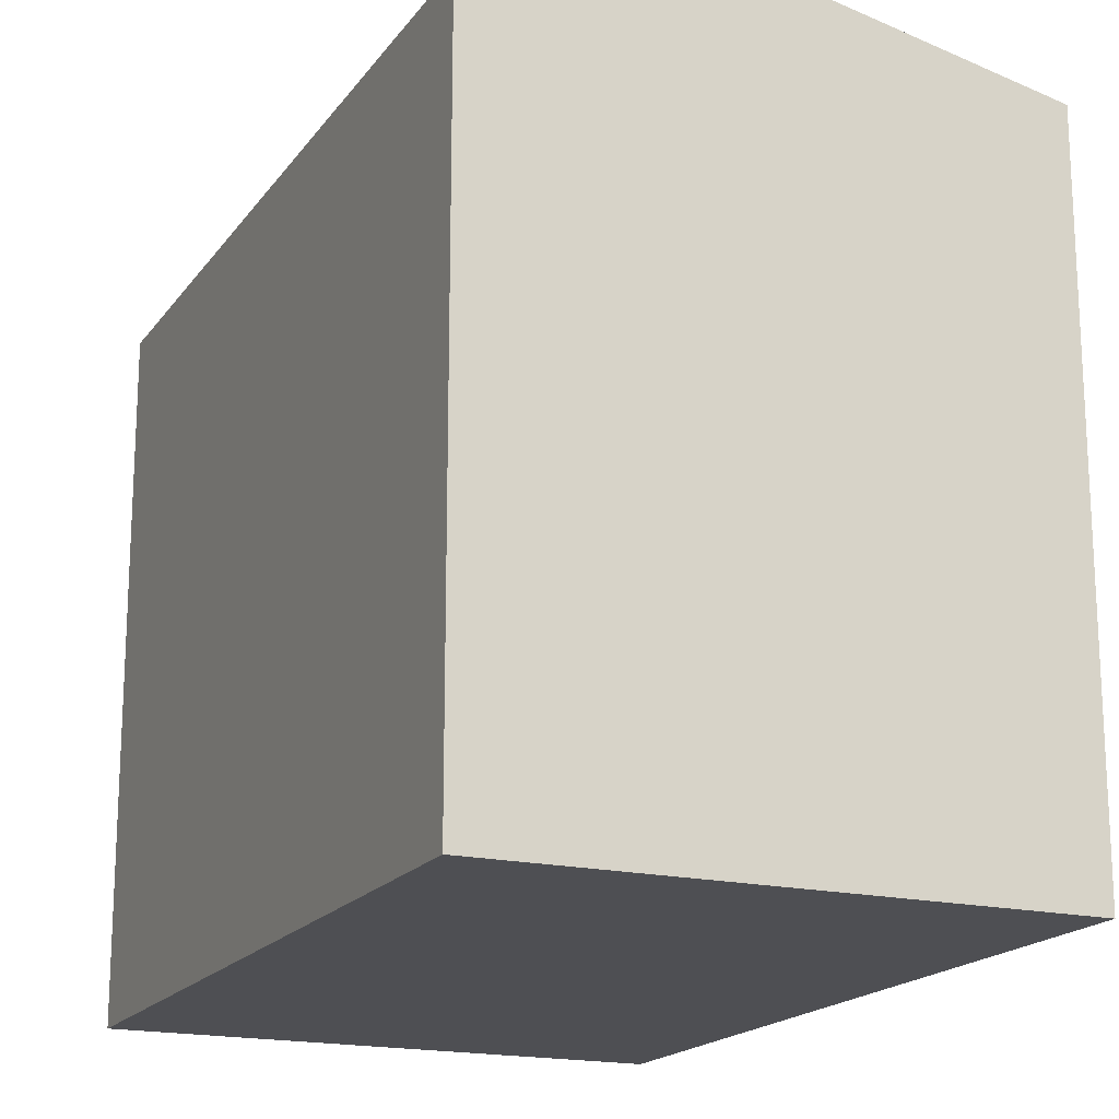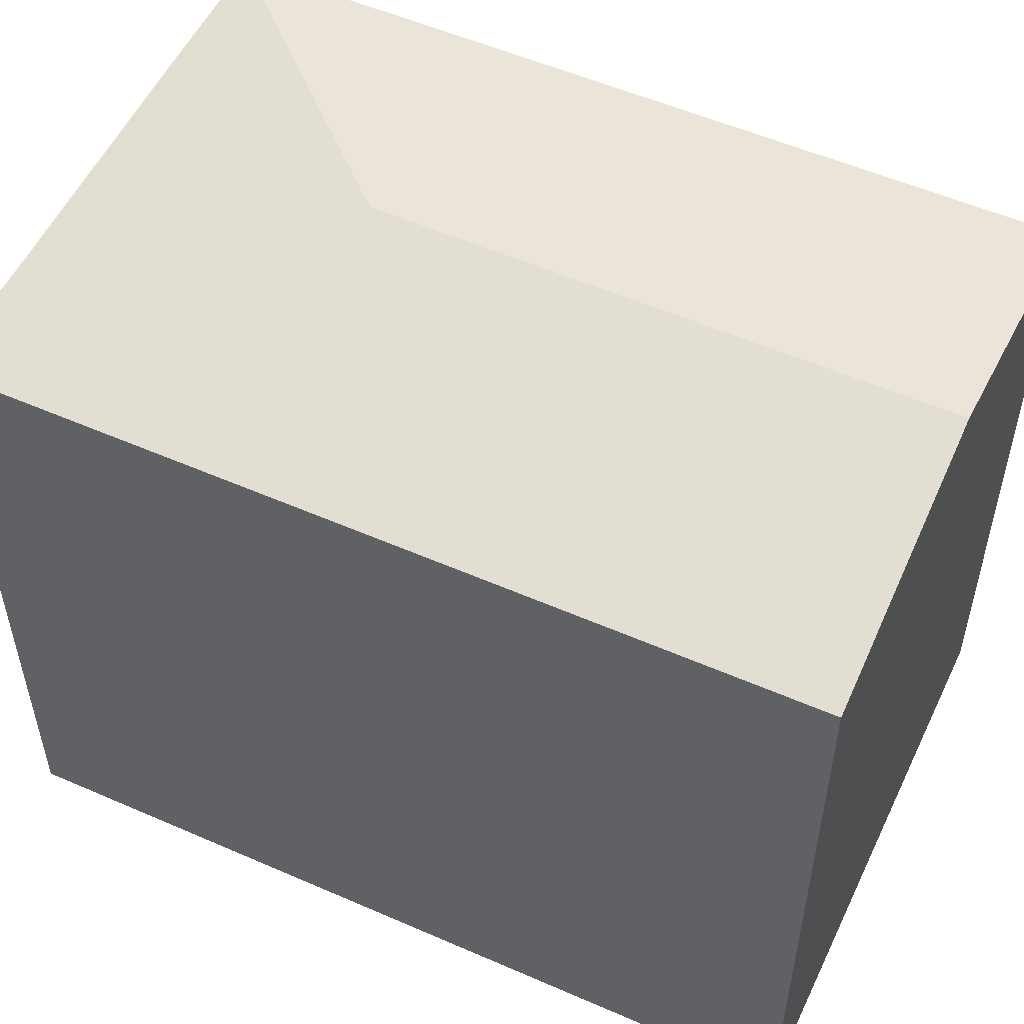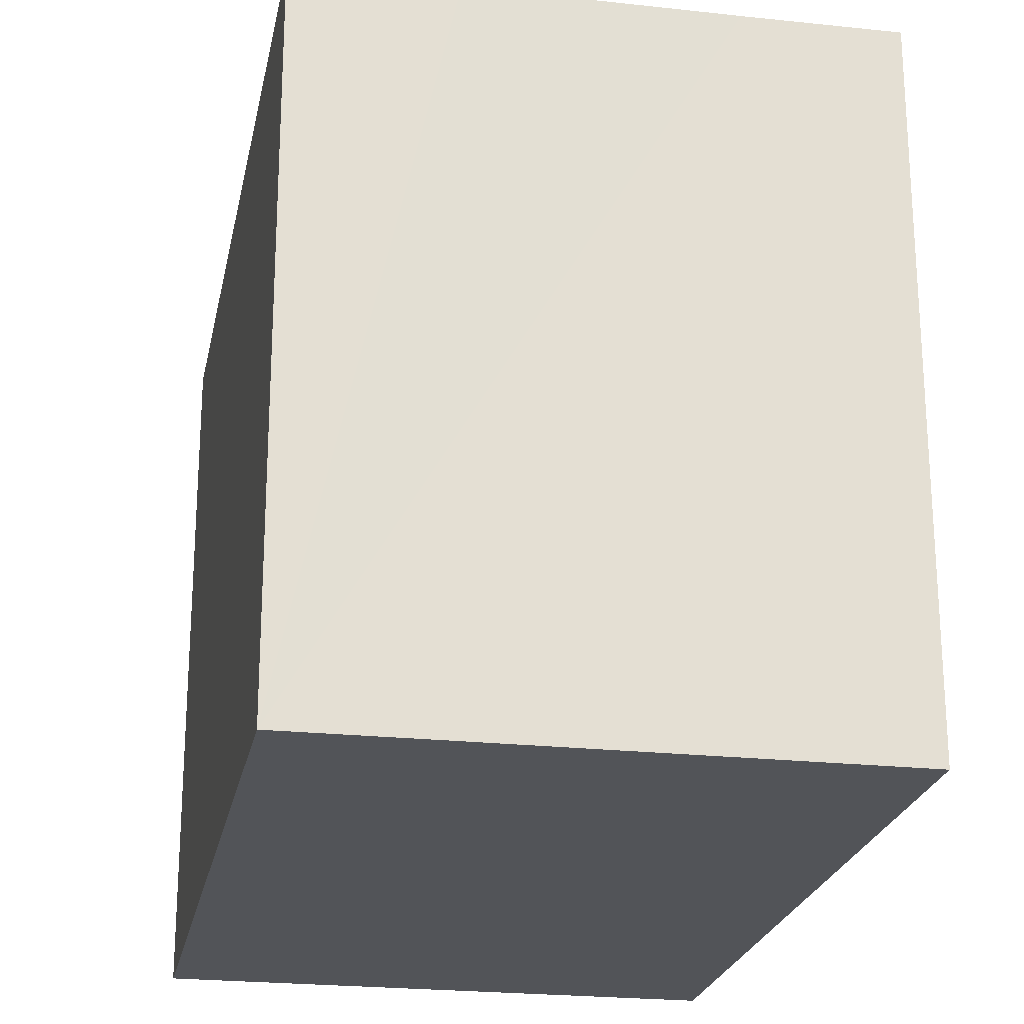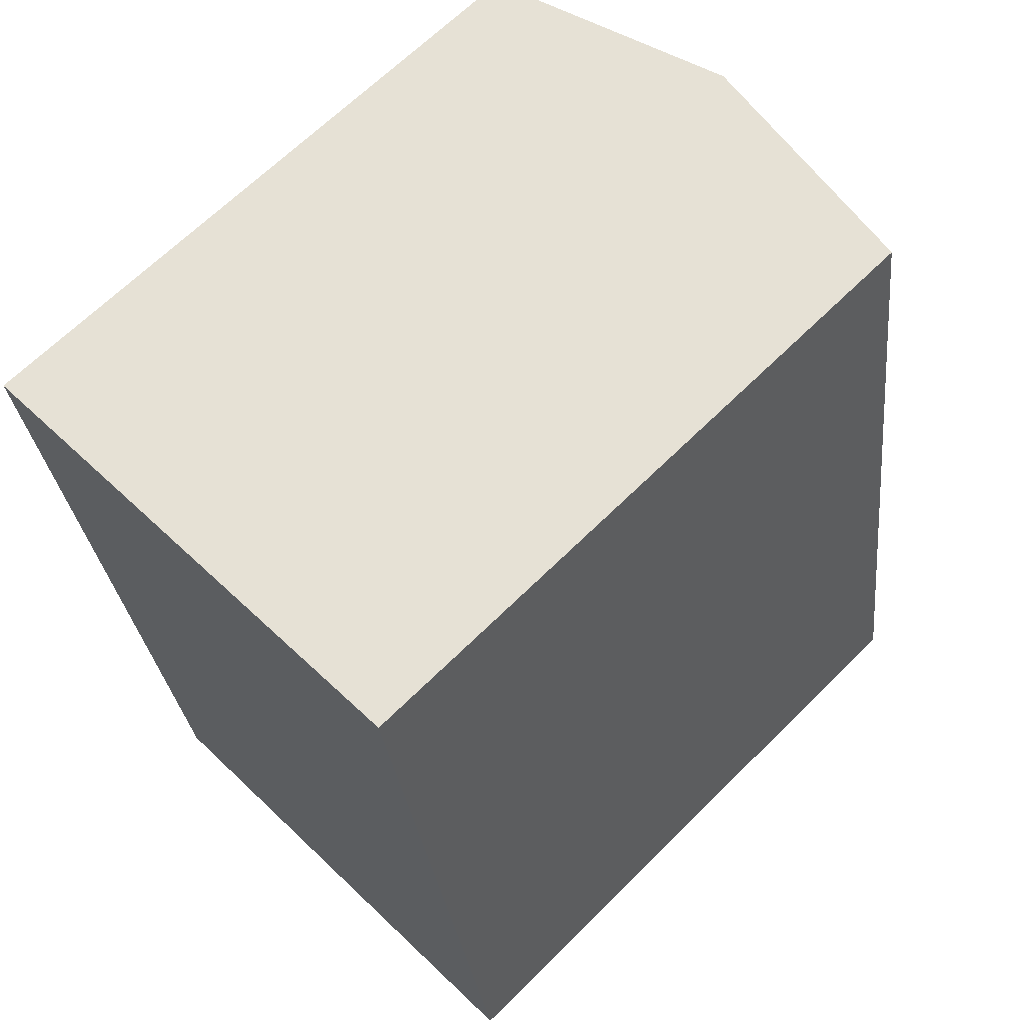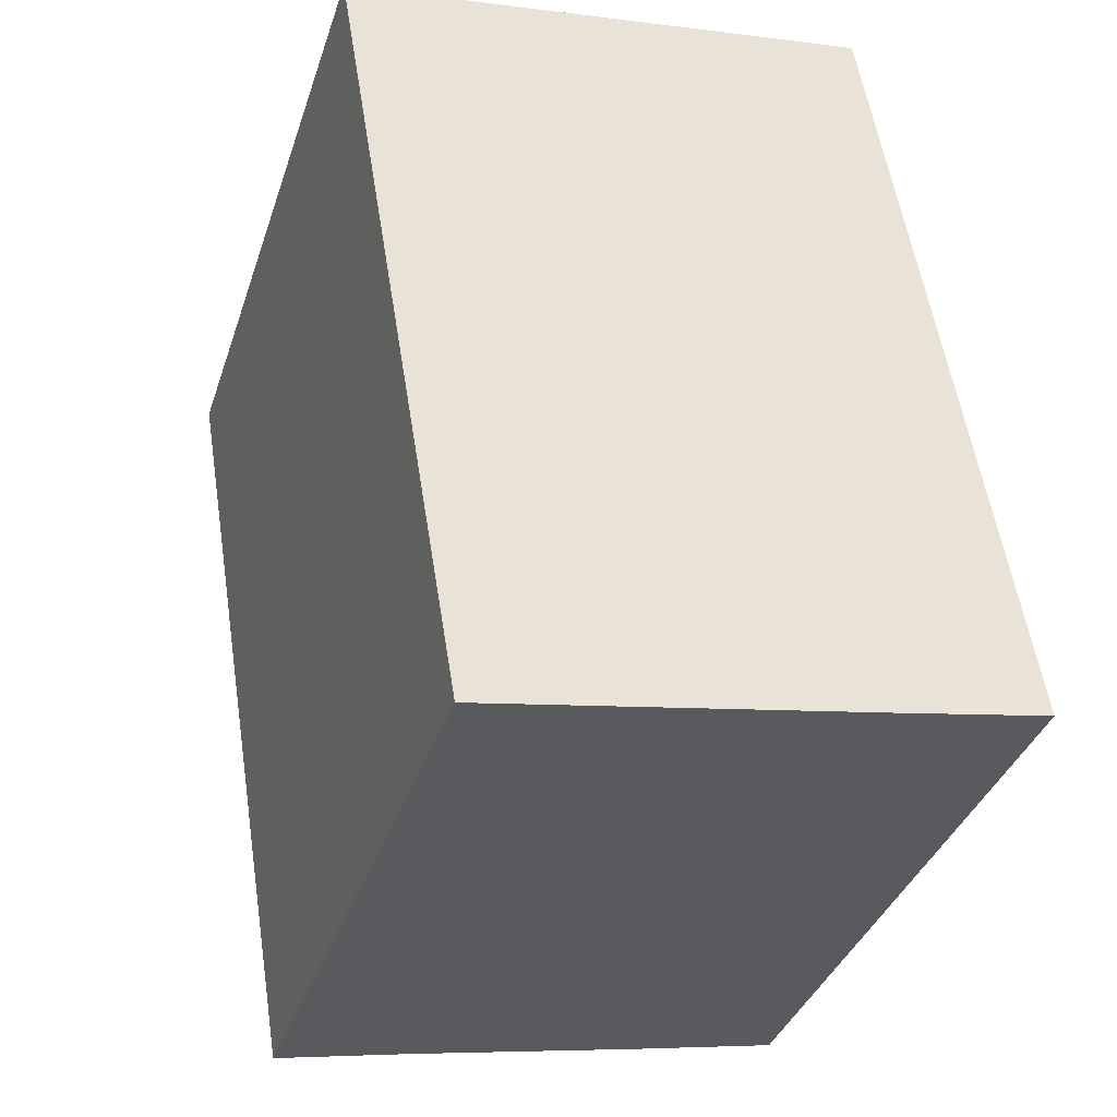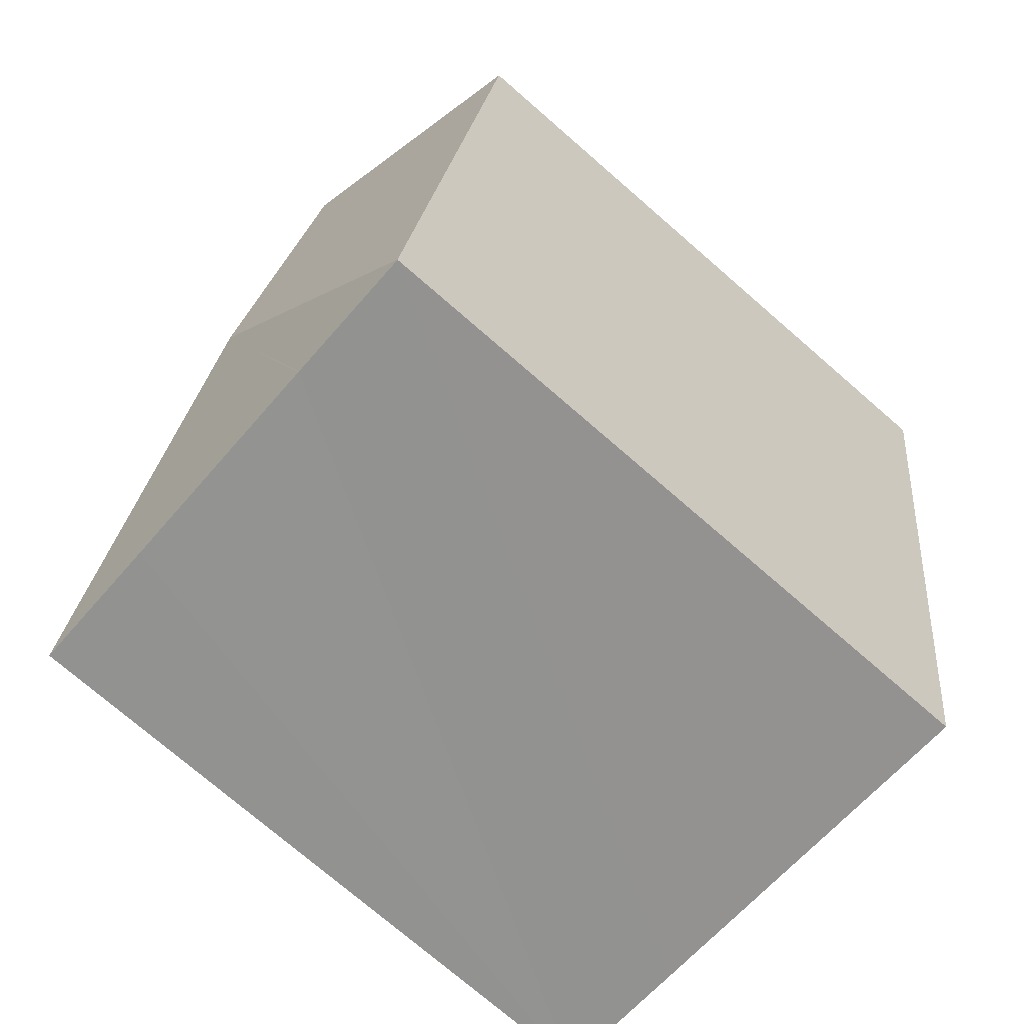
<metadata>
{"format":"obj","ext":"obj","renderer":"f3d","projection":"perspective","resolution":1024,"background":"white","views":[{"elev":-18.1,"azim":-33.7,"up":"+Y"},{"elev":54.4,"azim":-74.4,"up":"+Y"},{"elev":-23.1,"azim":159.9,"up":"+Y"},{"elev":66.0,"azim":45.1,"up":"+Z"},{"elev":-36.5,"azim":-17.4,"up":"+Z"},{"elev":-74.8,"azim":-130.9,"up":"+Z"}]}
</metadata>
<code>
v  9.618 19.9 -13.22
v  0 18.32 1.122e-15
v  7.244 19.9 1.204
v  3.566 18.32 -21.67
v  13.73 18.48 2.283
v  14.53 18.31 2.417
v  16.06 18.32 -7.111
v  16.64 18.32 -10.72
v  18.01 18.33 -19.24
v  14.01 18.32 -19.93
v  7.422 18.32 -21.02
v  7.399 18.32 -21.02
v  3.569 18.32 -21.69
v  3.569 1.328e-15 -21.69
v  0 0 0
v  3.566 1.327e-15 -21.67
v  7.244 -7.372e-17 1.204
v  14.53 -1.48e-16 2.417
v  13.73 -1.398e-16 2.283
v  18.01 1.178e-15 -19.24
v  16.06 4.354e-16 -7.111
v  16.64 6.565e-16 -10.72
v  14.01 1.221e-15 -19.93
v  7.422 1.287e-15 -21.02
v  7.399 1.287e-15 -21.02
g defaultobject
f 1 2 3
f 2 1 4
f 5 1 3
f 1 5 6
f 1 6 7
f 1 7 8
f 1 8 9
f 10 1 9
f 1 10 11
f 1 11 12
f 4 12 13
f 12 4 1
f 13 2 4
f 2 13 14
f 2 14 15
f 15 14 16
f 15 3 2
f 3 15 5
f 5 15 6
f 6 15 17
f 6 17 18
f 18 17 19
f 18 7 6
f 7 18 8
f 8 18 9
f 9 18 20
f 20 18 21
f 20 21 22
f 20 10 9
f 10 20 11
f 11 20 12
f 12 20 13
f 13 20 23
f 13 23 14
f 14 23 24
f 14 24 25
f 25 16 14
f 22 23 20
f 23 22 24
f 24 22 16
f 16 22 21
f 16 21 15
f 15 21 17
f 17 21 19
f 19 21 18

</code>
